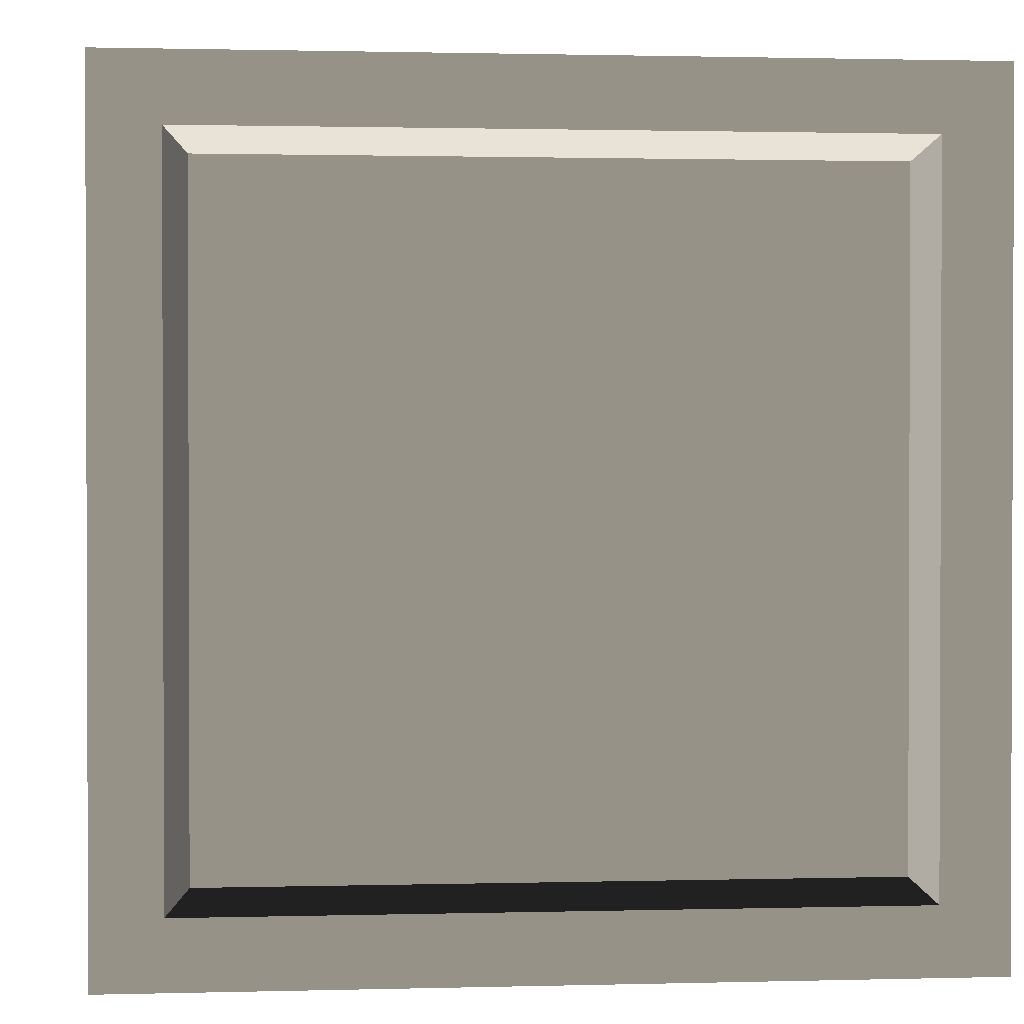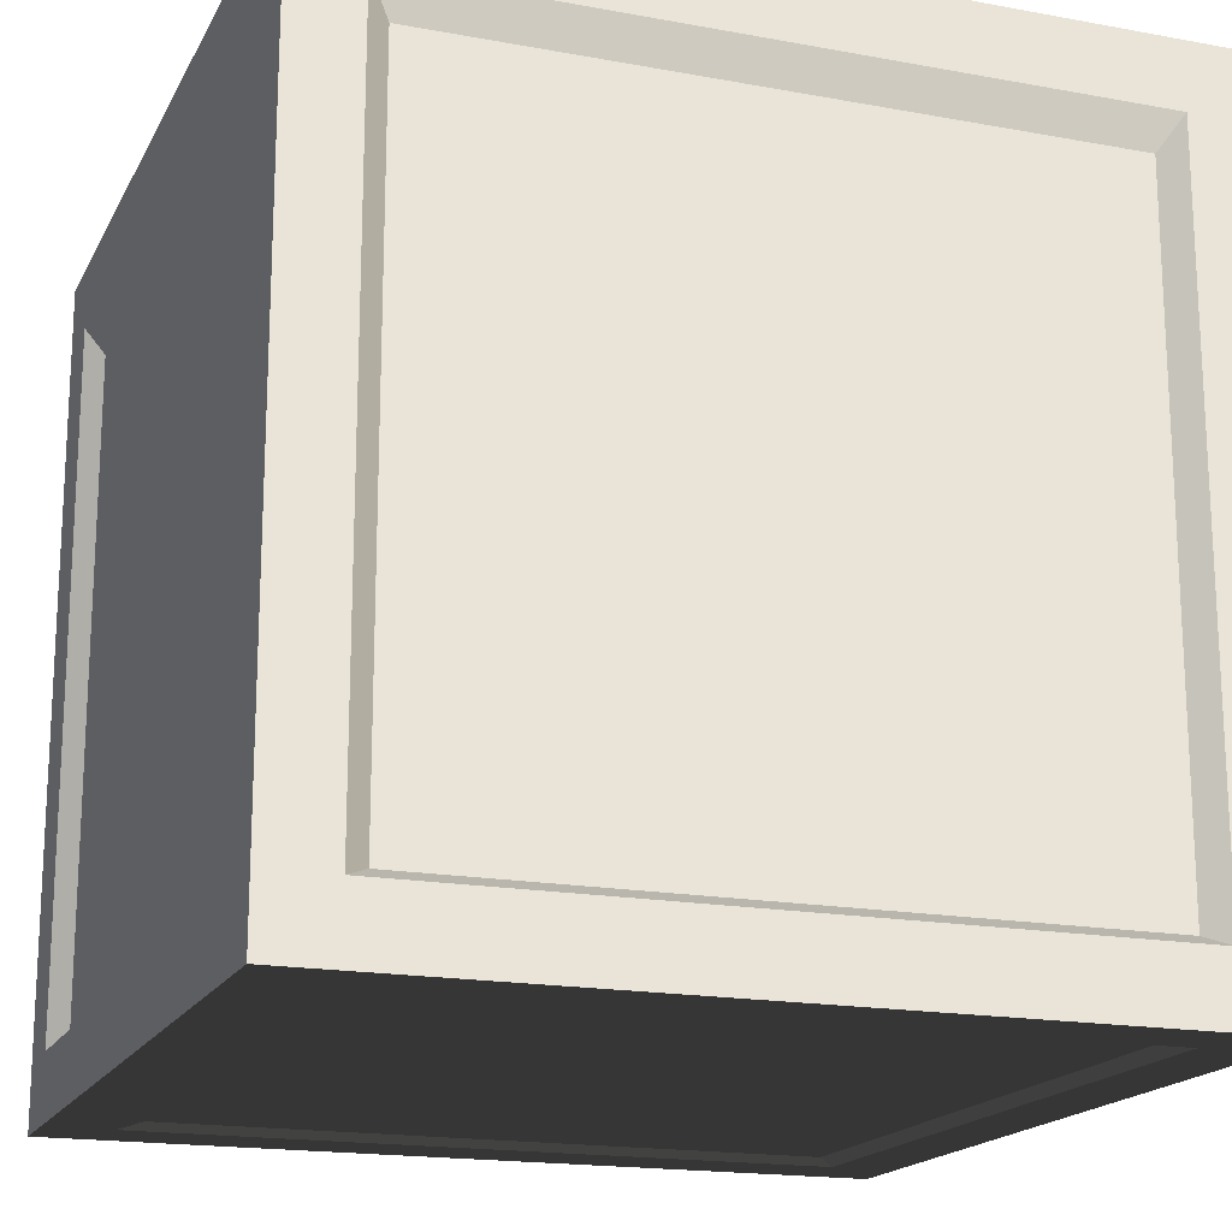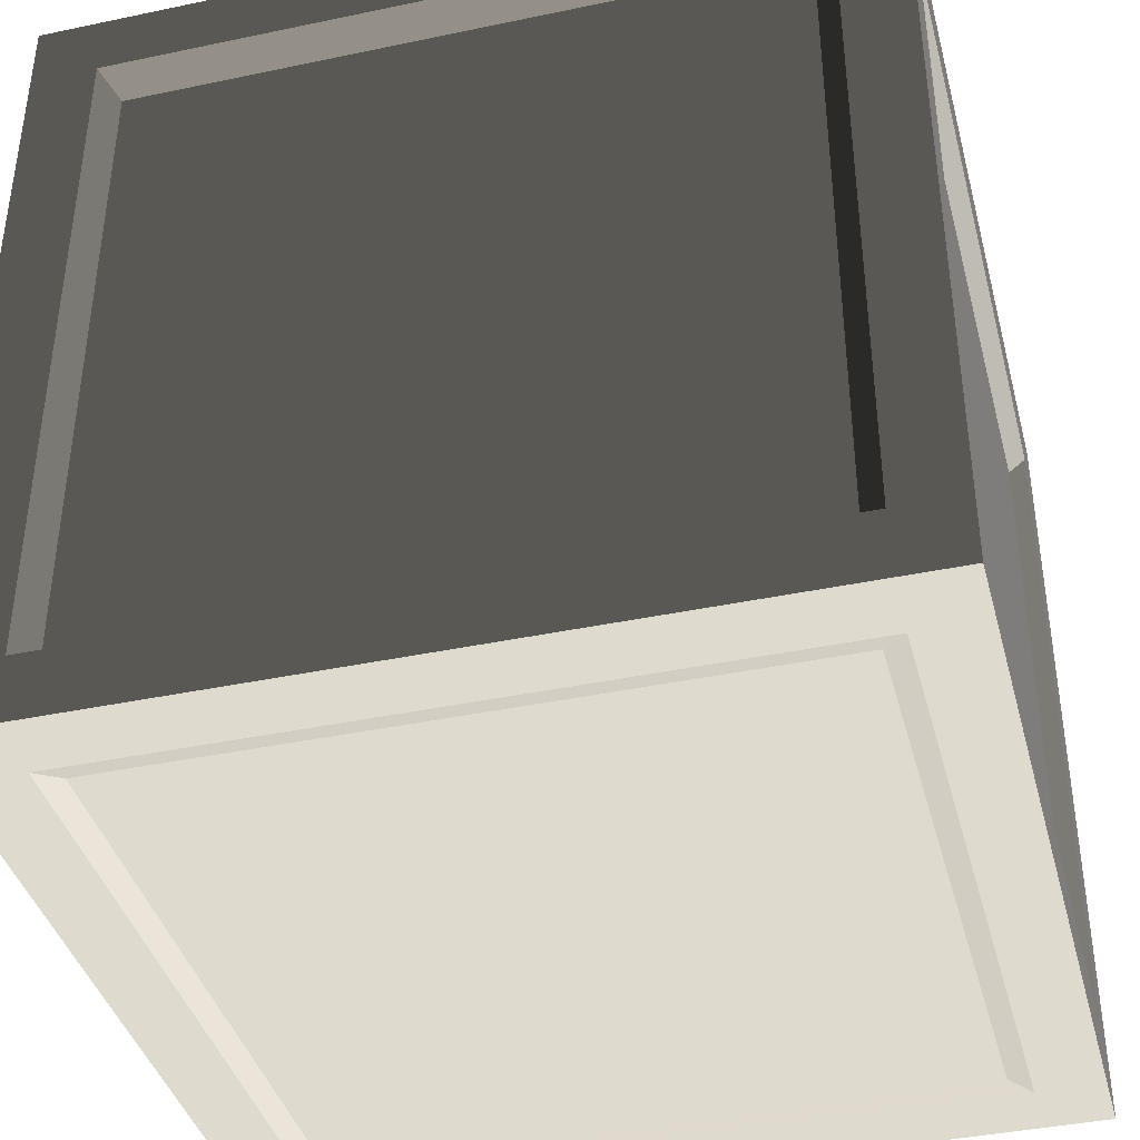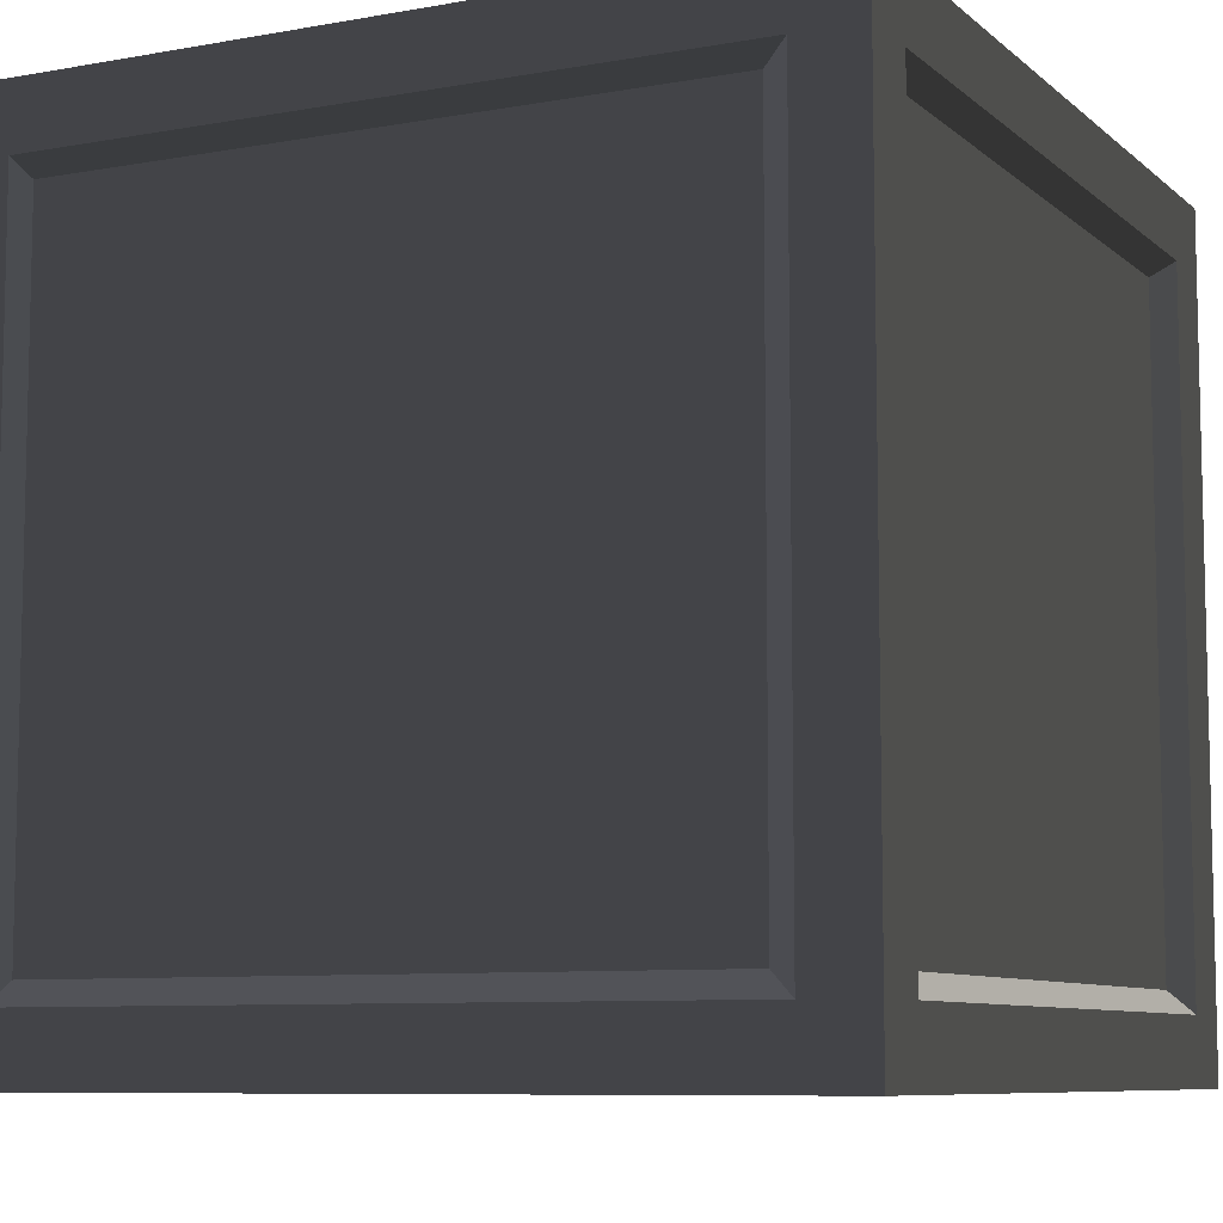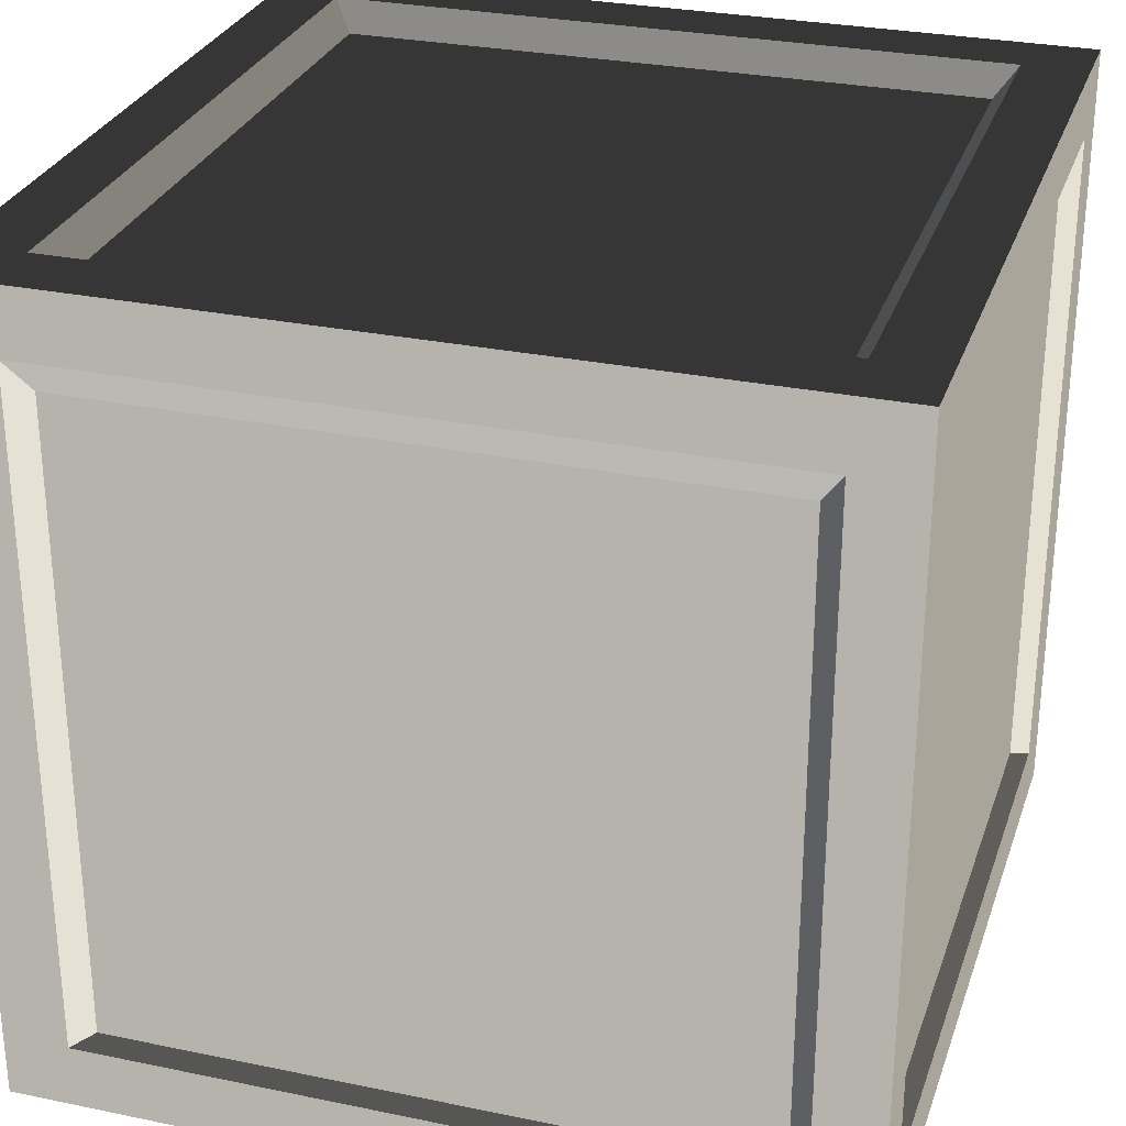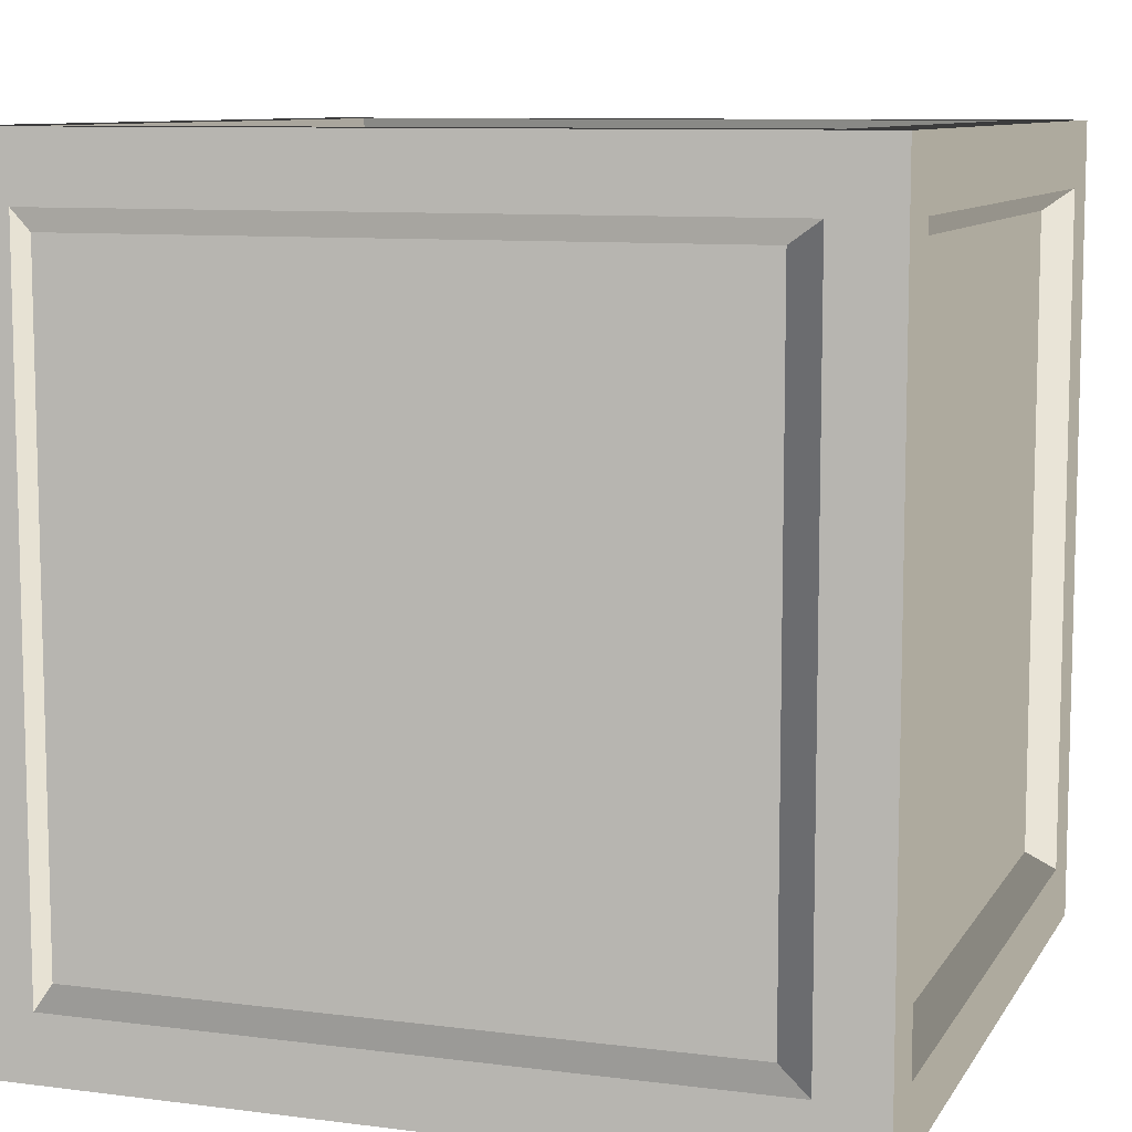
<metadata>
{"format":"obj","ext":"obj","renderer":"f3d","projection":"perspective","resolution":1024,"background":"white","views":[{"elev":1.2,"azim":-5.6,"up":"+Y"},{"elev":-17.7,"azim":-110.0,"up":"+Z"},{"elev":-39.8,"azim":14.6,"up":"+Z"},{"elev":-8.2,"azim":-153.6,"up":"+Y"},{"elev":28.8,"azim":-72.8,"up":"+Z"},{"elev":9.2,"azim":-71.1,"up":"+Y"}]}
</metadata>
<code>
v 0.3151 0.3151 0.005382
v -0.3151 0.3151 0.005382
v -0.3151 -0.3151 0.005382
v 0.3151 -0.3151 0.005382
v -0.3151 0.3151 0.7721
v 0.3151 0.3151 0.7721
v 0.3151 -0.3151 0.7721
v -0.3151 -0.3151 0.7721
v 0.3151 -0.3833 0.7038
v 0.3151 -0.3833 0.07361
v -0.3151 -0.3833 0.07361
v -0.3151 -0.3833 0.7038
v 0.3833 0.3151 0.7038
v 0.3833 0.3151 0.07361
v 0.3833 -0.3151 0.07361
v 0.3833 -0.3151 0.7038
v -0.3151 0.3833 0.7038
v -0.3151 0.3833 0.07361
v 0.3151 0.3833 0.07361
v 0.3151 0.3833 0.7038
v -0.3833 -0.3151 0.7038
v -0.3833 -0.3151 0.07361
v -0.3833 0.3151 0.07361
v -0.3833 0.3151 0.7038
v 0.336 0.4 -4.768e-08
v -0.336 0.4 -4.768e-08
v -0.336 0.336 -4.005e-08
v 0.336 0.336 -4.005e-08
v -0.336 -0.4 4.768e-08
v 0.336 -0.4 4.768e-08
v 0.336 -0.336 4.005e-08
v -0.336 -0.336 4.005e-08
v -0.336 0.4 0.8
v 0.336 0.4 0.8
v 0.336 0.336 0.8
v -0.336 0.336 0.8
v 0.336 -0.4 0.8
v -0.336 -0.4 0.8
v -0.336 -0.336 0.8
v 0.336 -0.336 0.8
v 0.4 0.4 0.736
v 0.4 0.4 0.064
v 0.4 0.336 0.064
v 0.4 0.336 0.736
v 0.4 -0.4 0.064
v 0.4 -0.4 0.736
v 0.4 -0.336 0.736
v 0.4 -0.336 0.064
v -0.4 -0.4 0.736
v -0.4 -0.4 0.064
v -0.4 -0.336 0.064
v -0.4 -0.336 0.736
v -0.4 0.4 0.064
v -0.4 0.4 0.736
v -0.4 0.336 0.736
v -0.4 0.336 0.064
v 0.4 0.336 -4.005e-08
v 0.336 0.336 -4.005e-08
v 0.336 -0.336 4.005e-08
v 0.4 -0.336 4.005e-08
v 0.4 0.4 -4.768e-08
v 0.336 0.4 -4.768e-08
v 0.336 -0.4 4.768e-08
v 0.4 -0.4 4.768e-08
v -0.4 -0.336 4.005e-08
v -0.336 -0.336 4.005e-08
v -0.336 0.336 -4.005e-08
v -0.4 0.336 -4.005e-08
v -0.336 0.4 -4.768e-08
v -0.4 0.4 -4.768e-08
v -0.4 -0.4 4.768e-08
v -0.336 -0.4 4.768e-08
v -0.4 0.336 0.8
v -0.336 0.336 0.8
v -0.336 -0.336 0.8
v -0.4 -0.336 0.8
v -0.4 0.4 0.8
v -0.336 0.4 0.8
v -0.336 -0.4 0.8
v -0.4 -0.4 0.8
v 0.4 -0.336 0.8
v 0.336 -0.336 0.8
v 0.336 0.336 0.8
v 0.4 0.336 0.8
v 0.336 0.4 0.8
v 0.4 0.4 0.8
v 0.4 -0.4 0.8
v 0.336 -0.4 0.8
v 0.4 -0.4 0.736
v 0.4 -0.4 0.064
v 0.336 -0.4 0.064
v 0.336 -0.4 0.736
v 0.4 -0.4 0.8
v 0.336 -0.4 0.8
v 0.336 -0.4 4.768e-08
v 0.4 -0.4 4.768e-08
v -0.4 -0.4 0.064
v -0.4 -0.4 0.736
v -0.336 -0.4 0.736
v -0.336 -0.4 0.064
v -0.4 -0.4 4.768e-08
v -0.336 -0.4 4.768e-08
v -0.336 -0.4 0.8
v -0.4 -0.4 0.8
v -0.4 0.4 0.736
v -0.4 0.4 0.064
v -0.336 0.4 0.064
v -0.336 0.4 0.736
v -0.4 0.4 0.8
v -0.336 0.4 0.8
v -0.336 0.4 -4.768e-08
v -0.4 0.4 -4.768e-08
v 0.4 0.4 0.064
v 0.4 0.4 0.736
v 0.336 0.4 0.736
v 0.336 0.4 0.064
v 0.4 0.4 -4.768e-08
v 0.336 0.4 -4.768e-08
v 0.336 0.4 0.8
v 0.4 0.4 0.8
v 0.336 -0.4 0.8
v 0.336 -0.4 0.736
v -0.336 -0.4 0.736
v -0.336 -0.4 0.8
v -0.336 -0.4 4.768e-08
v -0.336 -0.4 0.064
v 0.336 -0.4 0.064
v 0.336 -0.4 4.768e-08
v 0.4 0.336 0.8
v 0.4 0.336 0.736
v 0.4 -0.336 0.736
v 0.4 -0.336 0.8
v 0.4 0.4 0.8
v 0.4 0.4 0.736
v 0.4 -0.4 0.736
v 0.4 -0.4 0.8
v 0.4 -0.336 4.005e-08
v 0.4 -0.336 0.064
v 0.4 0.336 0.064
v 0.4 0.336 -4.005e-08
v 0.4 0.4 0.064
v 0.4 0.4 -4.768e-08
v 0.4 -0.4 4.768e-08
v 0.4 -0.4 0.064
v -0.336 0.4 0.8
v -0.336 0.4 0.736
v 0.336 0.4 0.736
v 0.336 0.4 0.8
v 0.336 0.4 -4.768e-08
v 0.336 0.4 0.064
v -0.336 0.4 0.064
v -0.336 0.4 -4.768e-08
v -0.4 -0.336 0.8
v -0.4 -0.336 0.736
v -0.4 0.336 0.736
v -0.4 0.336 0.8
v -0.4 -0.4 0.8
v -0.4 -0.4 0.736
v -0.4 0.4 0.736
v -0.4 0.4 0.8
v -0.4 0.336 -4.005e-08
v -0.4 0.336 0.064
v -0.4 -0.336 0.064
v -0.4 -0.336 4.005e-08
v -0.4 -0.4 0.064
v -0.4 -0.4 4.768e-08
v -0.4 0.4 -4.768e-08
v -0.4 0.4 0.064
v -0.336 0.336 -4.005e-08
v -0.3151 0.3151 0.005382
v 0.3151 0.3151 0.005382
v 0.336 0.336 -4.005e-08
v 0.336 0.336 -4.005e-08
v 0.3151 0.3151 0.005382
v 0.3151 -0.3151 0.005382
v 0.336 -0.336 4.005e-08
v 0.336 -0.336 4.005e-08
v 0.3151 -0.3151 0.005382
v -0.3151 -0.3151 0.005382
v -0.336 -0.336 4.005e-08
v -0.336 -0.336 4.005e-08
v -0.3151 -0.3151 0.005382
v -0.3151 0.3151 0.005382
v -0.336 0.336 -4.005e-08
v 0.336 0.336 0.8
v 0.3151 0.3151 0.7721
v -0.3151 0.3151 0.7721
v -0.336 0.336 0.8
v -0.336 0.336 0.8
v -0.3151 0.3151 0.7721
v -0.3151 -0.3151 0.7721
v -0.336 -0.336 0.8
v -0.336 -0.336 0.8
v -0.3151 -0.3151 0.7721
v 0.3151 -0.3151 0.7721
v 0.336 -0.336 0.8
v 0.336 -0.336 0.8
v 0.3151 -0.3151 0.7721
v 0.3151 0.3151 0.7721
v 0.336 0.336 0.8
v 0.336 -0.4 0.064
v 0.3151 -0.3833 0.07361
v 0.3151 -0.3833 0.7038
v 0.336 -0.4 0.736
v 0.336 -0.4 0.736
v 0.3151 -0.3833 0.7038
v -0.3151 -0.3833 0.7038
v -0.336 -0.4 0.736
v -0.336 -0.4 0.736
v -0.3151 -0.3833 0.7038
v -0.3151 -0.3833 0.07361
v -0.336 -0.4 0.064
v -0.336 -0.4 0.064
v -0.3151 -0.3833 0.07361
v 0.3151 -0.3833 0.07361
v 0.336 -0.4 0.064
v 0.4 0.336 0.064
v 0.3833 0.3151 0.07361
v 0.3833 0.3151 0.7038
v 0.4 0.336 0.736
v 0.4 0.336 0.736
v 0.3833 0.3151 0.7038
v 0.3833 -0.3151 0.7038
v 0.4 -0.336 0.736
v 0.4 -0.336 0.736
v 0.3833 -0.3151 0.7038
v 0.3833 -0.3151 0.07361
v 0.4 -0.336 0.064
v 0.4 -0.336 0.064
v 0.3833 -0.3151 0.07361
v 0.3833 0.3151 0.07361
v 0.4 0.336 0.064
v -0.336 0.4 0.064
v -0.3151 0.3833 0.07361
v -0.3151 0.3833 0.7038
v -0.336 0.4 0.736
v -0.336 0.4 0.736
v -0.3151 0.3833 0.7038
v 0.3151 0.3833 0.7038
v 0.336 0.4 0.736
v 0.336 0.4 0.736
v 0.3151 0.3833 0.7038
v 0.3151 0.3833 0.07361
v 0.336 0.4 0.064
v 0.336 0.4 0.064
v 0.3151 0.3833 0.07361
v -0.3151 0.3833 0.07361
v -0.336 0.4 0.064
v -0.4 -0.336 0.064
v -0.3833 -0.3151 0.07361
v -0.3833 -0.3151 0.7038
v -0.4 -0.336 0.736
v -0.4 -0.336 0.736
v -0.3833 -0.3151 0.7038
v -0.3833 0.3151 0.7038
v -0.4 0.336 0.736
v -0.4 0.336 0.736
v -0.3833 0.3151 0.7038
v -0.3833 0.3151 0.07361
v -0.4 0.336 0.064
v -0.4 0.336 0.064
v -0.3833 0.3151 0.07361
v -0.3833 -0.3151 0.07361
v -0.4 -0.336 0.064
g Box_01_(1)_2013_63
f 1 3 2
f 1 4 3
f 5 7 6
f 5 8 7
f 9 11 10
f 9 12 11
f 13 15 14
f 13 16 15
f 17 19 18
f 17 20 19
f 21 23 22
f 21 24 23
f 25 27 26
f 25 28 27
f 29 31 30
f 29 32 31
f 33 35 34
f 33 36 35
f 37 39 38
f 37 40 39
f 41 43 42
f 41 44 43
f 45 47 46
f 45 48 47
f 49 51 50
f 49 52 51
f 53 55 54
f 53 56 55
f 57 59 58
f 57 60 59
f 61 57 58
f 61 58 62
f 60 63 59
f 60 64 63
f 65 67 66
f 65 68 67
f 68 69 67
f 68 70 69
f 71 65 66
f 71 66 72
f 73 75 74
f 73 76 75
f 77 73 74
f 77 74 78
f 76 79 75
f 76 80 79
f 81 83 82
f 81 84 83
f 84 85 83
f 84 86 85
f 87 81 82
f 87 82 88
f 89 91 90
f 89 92 91
f 93 92 89
f 93 94 92
f 95 90 91
f 95 96 90
f 97 99 98
f 97 100 99
f 101 100 97
f 101 102 100
f 103 98 99
f 103 104 98
f 105 107 106
f 105 108 107
f 109 108 105
f 109 110 108
f 111 106 107
f 111 112 106
f 113 115 114
f 113 116 115
f 117 116 113
f 117 118 116
f 119 114 115
f 119 120 114
f 121 123 122
f 121 124 123
f 125 127 126
f 125 128 127
f 129 131 130
f 129 132 131
f 133 129 130
f 133 130 134
f 132 135 131
f 132 136 135
f 137 139 138
f 137 140 139
f 140 141 139
f 140 142 141
f 143 137 138
f 143 138 144
f 145 147 146
f 145 148 147
f 149 151 150
f 149 152 151
f 153 155 154
f 153 156 155
f 157 153 154
f 157 154 158
f 156 159 155
f 156 160 159
f 161 163 162
f 161 164 163
f 164 165 163
f 164 166 165
f 167 161 162
f 167 162 168
f 169 171 170
f 169 172 171
f 173 175 174
f 173 176 175
f 177 179 178
f 177 180 179
f 181 183 182
f 181 184 183
f 185 187 186
f 185 188 187
f 189 191 190
f 189 192 191
f 193 195 194
f 193 196 195
f 197 199 198
f 197 200 199
f 201 203 202
f 201 204 203
f 205 207 206
f 205 208 207
f 209 211 210
f 209 212 211
f 213 215 214
f 213 216 215
f 217 219 218
f 217 220 219
f 221 223 222
f 221 224 223
f 225 227 226
f 225 228 227
f 229 231 230
f 229 232 231
f 233 235 234
f 233 236 235
f 237 239 238
f 237 240 239
f 241 243 242
f 241 244 243
f 245 247 246
f 245 248 247
f 249 251 250
f 249 252 251
f 253 255 254
f 253 256 255
f 257 259 258
f 257 260 259
f 261 263 262
f 261 264 263

</code>
